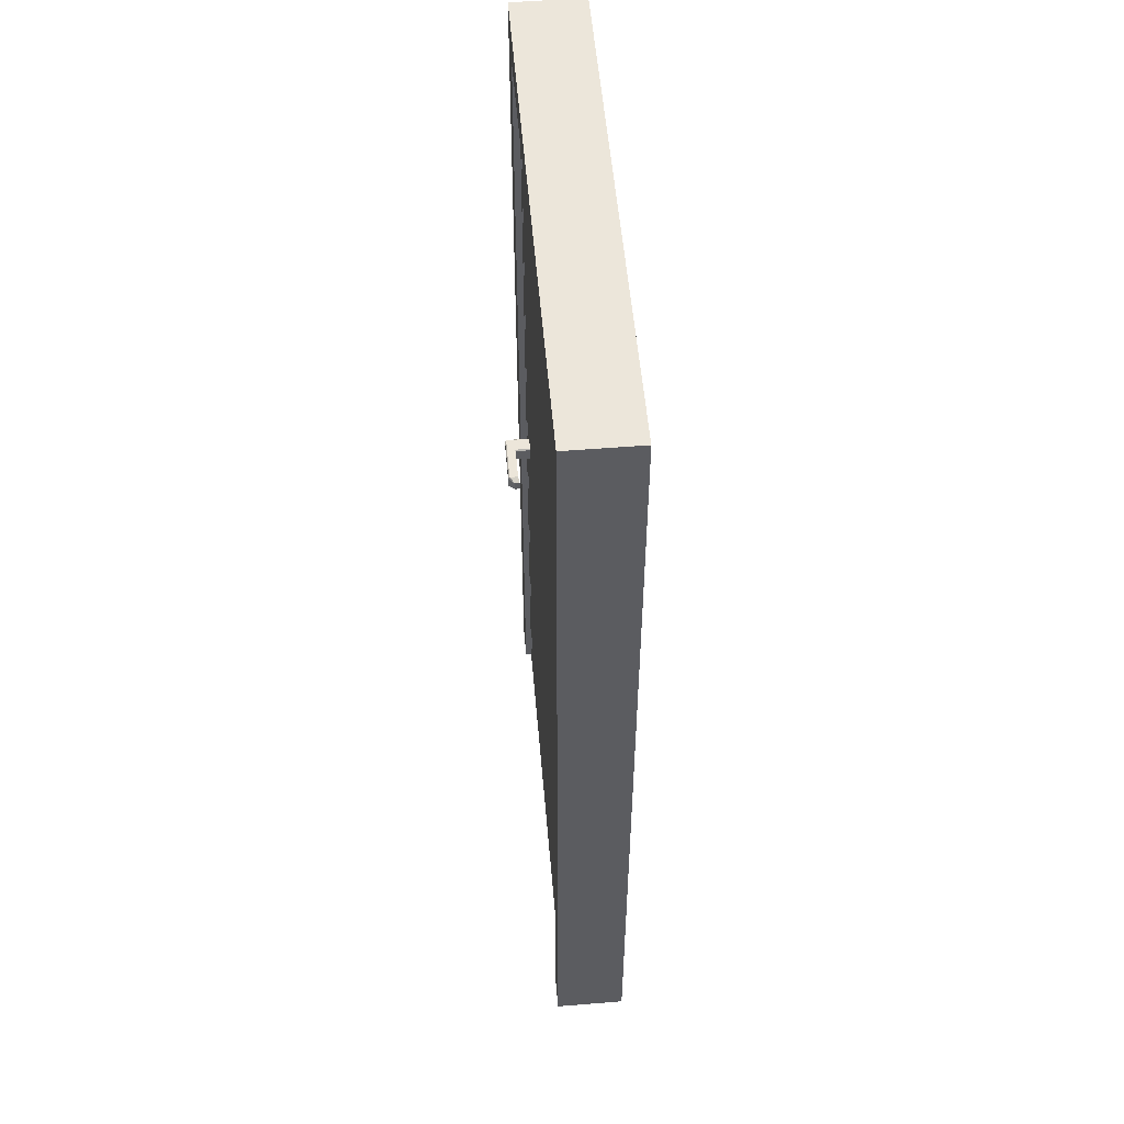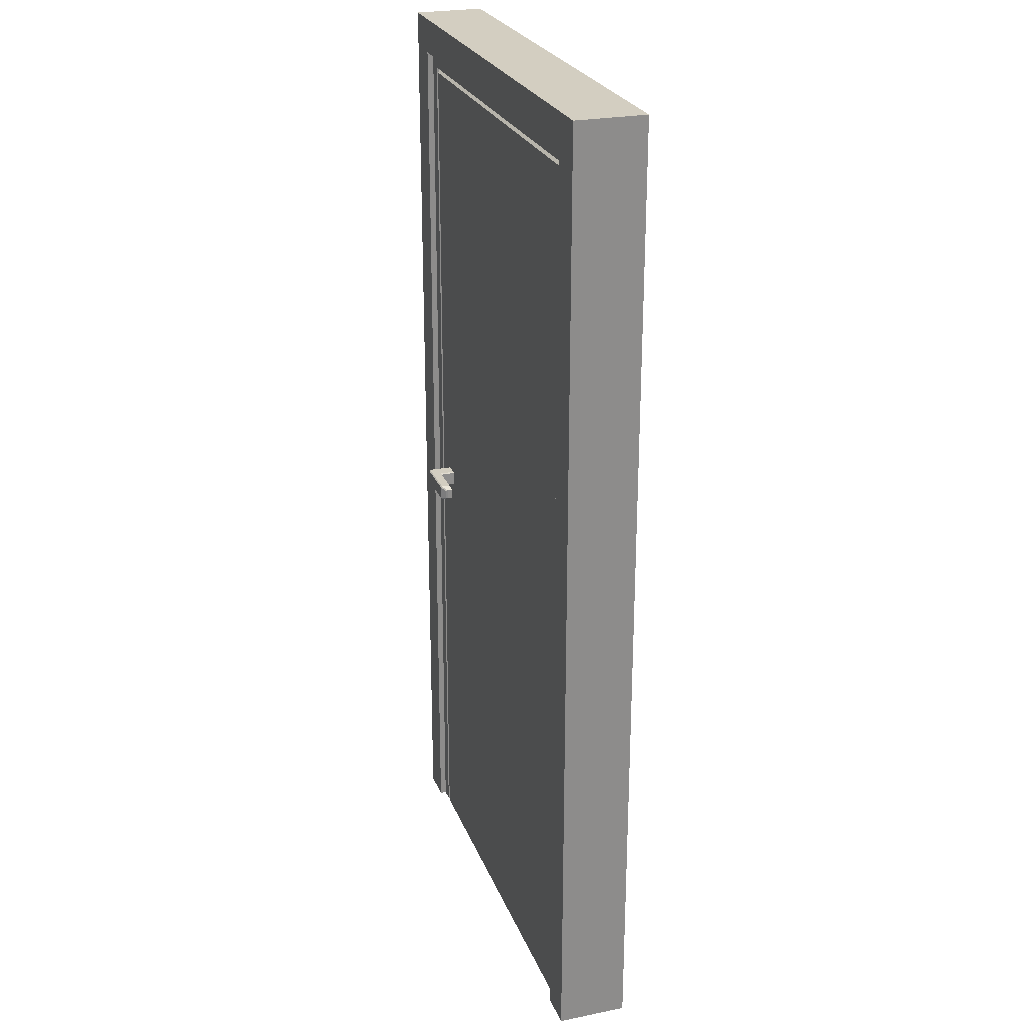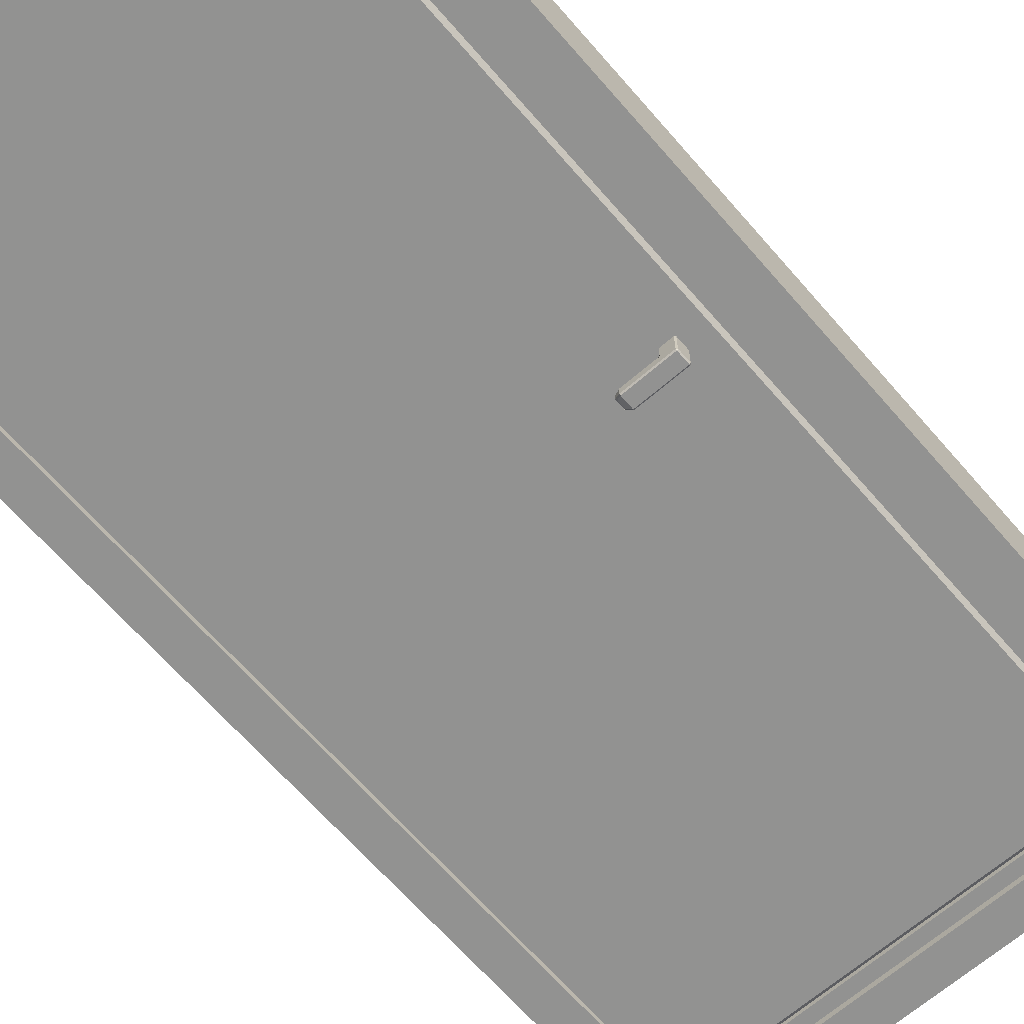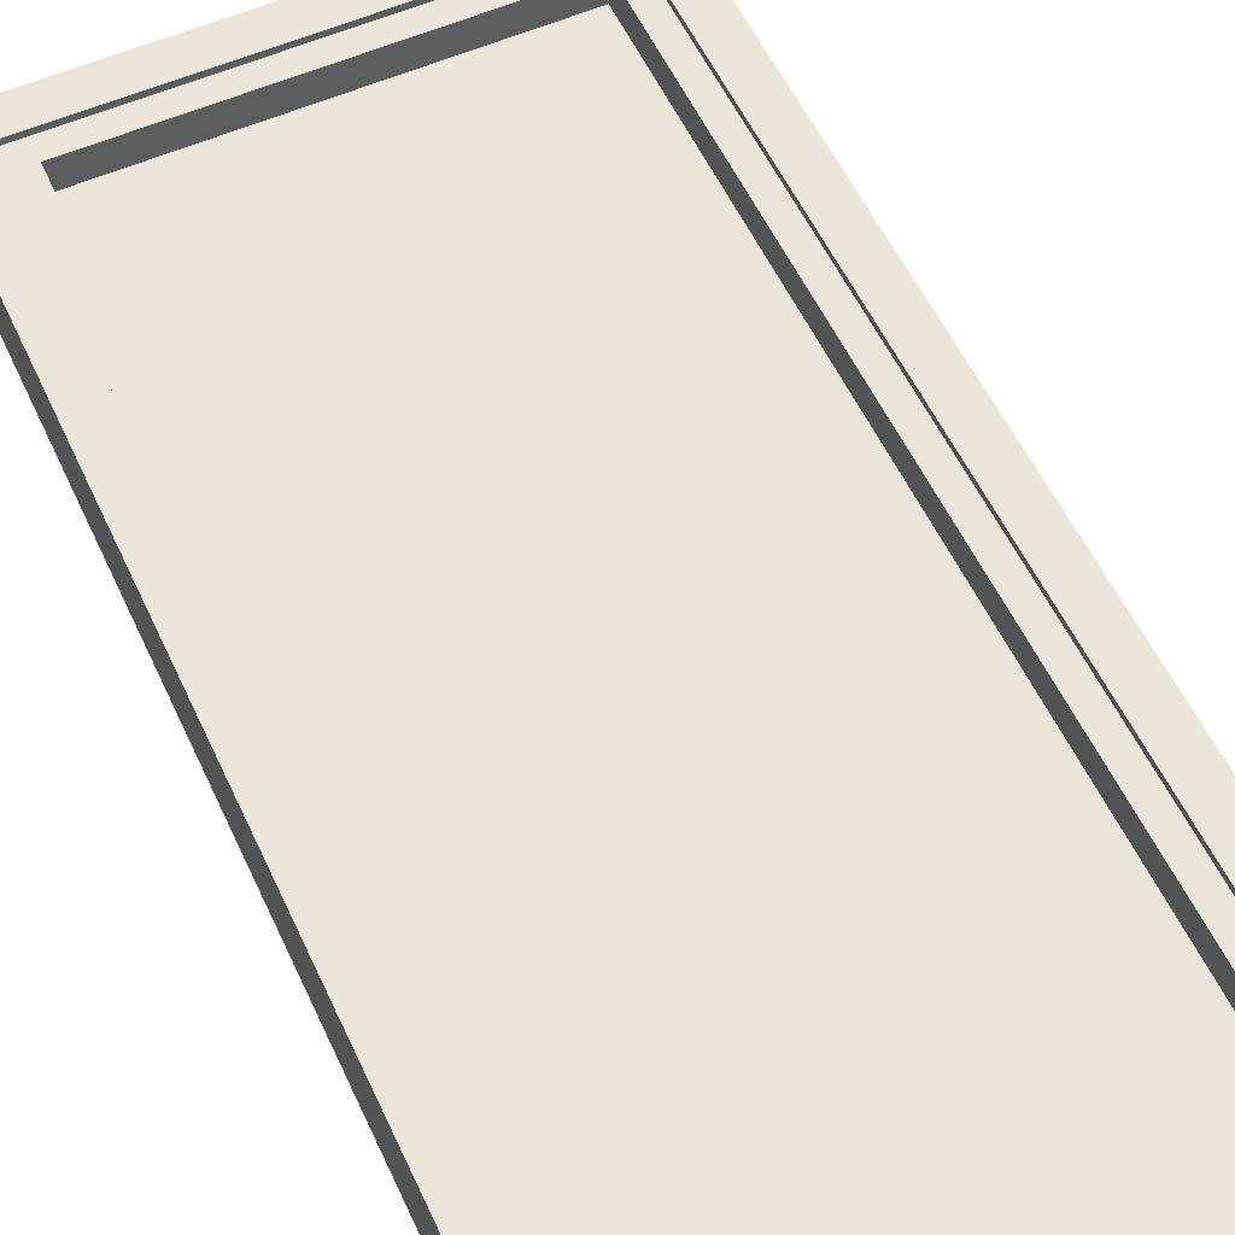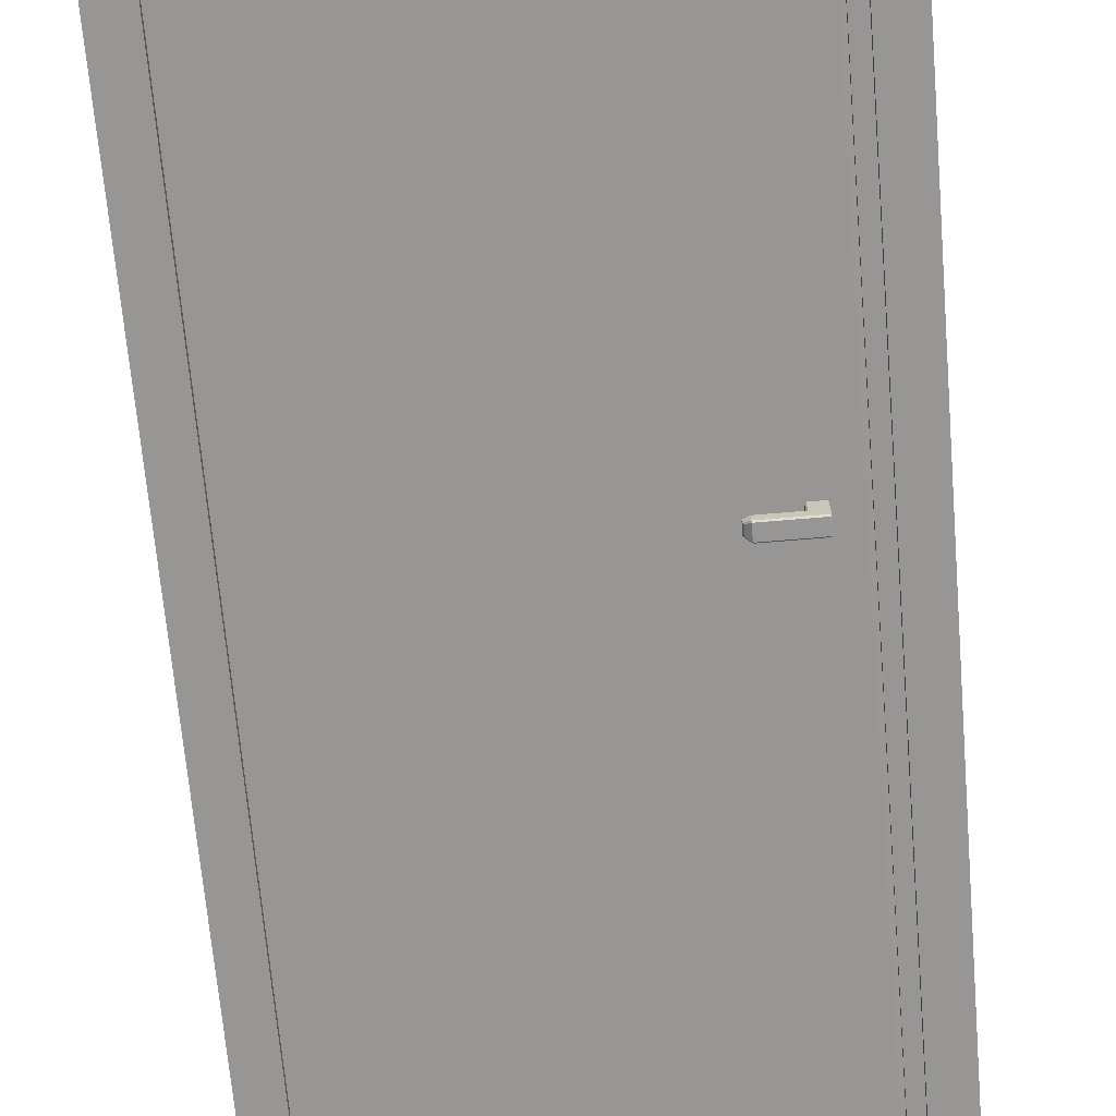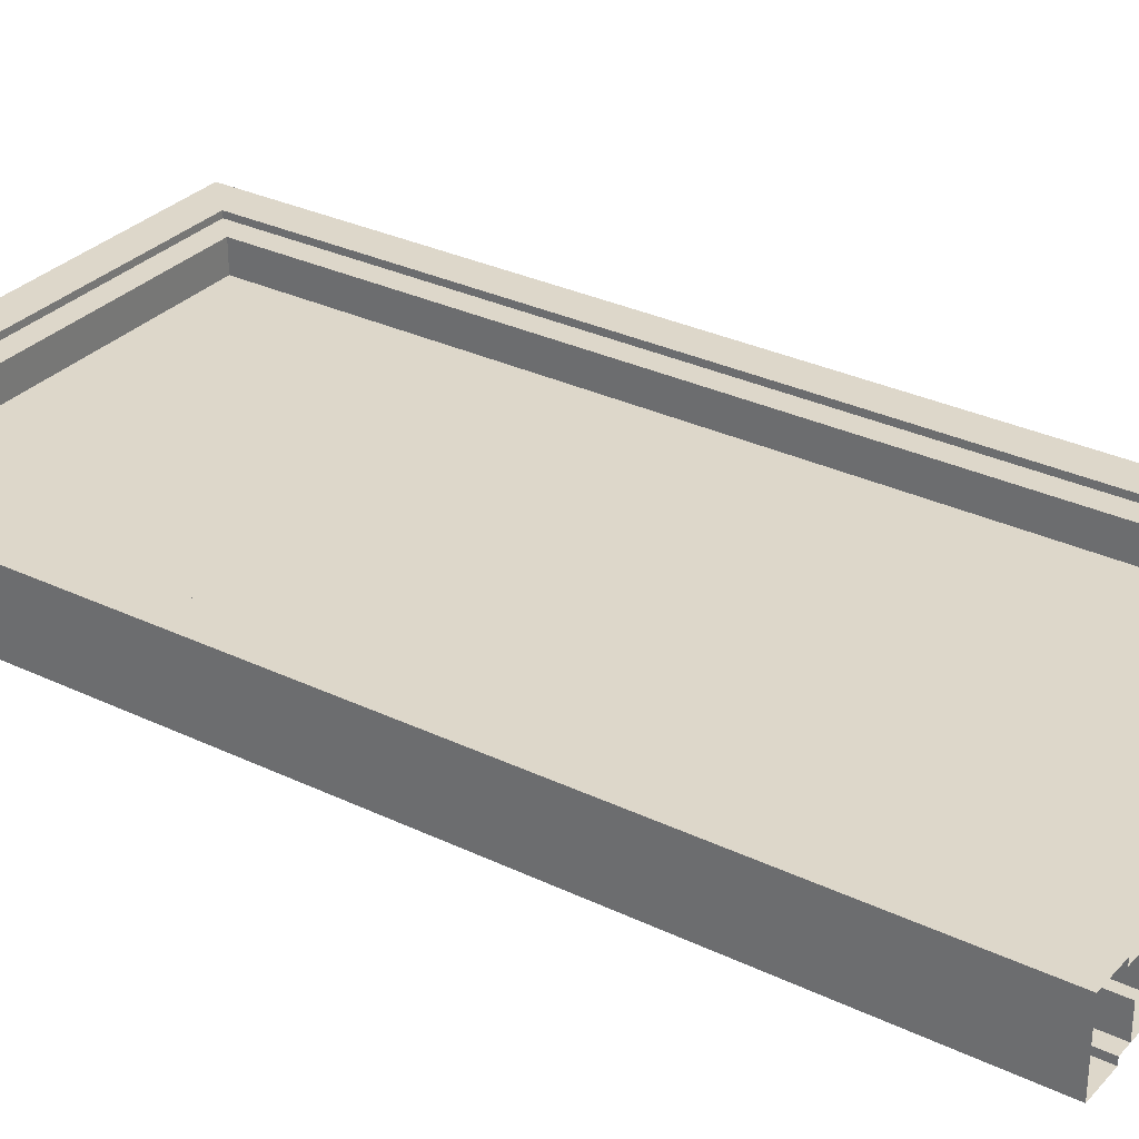
<metadata>
{"format":"obj","ext":"obj","renderer":"f3d","projection":"perspective","resolution":1024,"background":"white","views":[{"elev":54.3,"azim":-94.9,"up":"+Y"},{"elev":25.2,"azim":-108.0,"up":"+Y"},{"elev":-66.3,"azim":41.0,"up":"+Z"},{"elev":56.1,"azim":-24.7,"up":"+Z"},{"elev":-67.8,"azim":4.9,"up":"+Z"},{"elev":30.9,"azim":-55.5,"up":"+Z"}]}
</metadata>
<code>
o Door.000_Plane.011
v 0.4569 -8e-06 0.06792
v 0.4569 2.009 0.06792
v 0.5331 -8e-06 0.06792
v 0.5331 2.085 0.06792
v 0.4569 -8e-06 -0.08202
v 0.4569 2.009 -0.08202
v 0.5331 -8e-06 -0.08202
v 0.5331 2.085 -0.08202
v 0.4569 2.009 0.05448
v 0.4569 -8e-06 0.05448
v 0.4569 2.009 -0.06857
v 0.4569 -8e-06 -0.06857
v 0.4278 1.98 0.05448
v 0.4278 -8e-06 0.05448
v 0.4278 1.98 -0.06857
v 0.4278 -8e-06 -0.06857
v 0.4278 -8e-06 -0.01037
v -0.4286 -8e-06 -0.01037
v 0.4278 1.98 -0.01037
v -0.4286 1.98 -0.01037
v -0.4286 -8e-06 -0.06857
v 0.2621 1.007 -0.1007
v 0.2621 0.9735 -0.1007
v 0.2496 1.001 -0.09811
v 0.2496 0.9795 -0.09811
v 0.3356 0.976 -0.122
v 0.3356 0.9735 -0.1196
v 0.3687 0.976 -0.1196
v 0.3663 0.9735 -0.1196
v 0.3663 0.976 -0.122
v 0.3356 1.007 -0.1196
v 0.3356 1.004 -0.122
v 0.3663 1.007 -0.1196
v 0.3687 1.004 -0.1196
v 0.3663 1.004 -0.122
v 0.3687 1.004 -0.06758
v 0.3663 1.007 -0.06758
v 0.3687 1.004 -0.1007
v 0.3663 1.007 -0.1007
v 0.3356 1.004 -0.1007
v 0.338 1.007 -0.1007
v 0.3356 1.007 -0.1032
v 0.3331 1.007 -0.1007
v 0.338 1.007 -0.06758
v 0.3356 1.004 -0.06758
v 0.3663 0.9735 -0.06758
v 0.3687 0.976 -0.06758
v 0.3663 0.9735 -0.1007
v 0.3687 0.976 -0.1007
v 0.338 0.9735 -0.1007
v 0.3356 0.976 -0.1007
v 0.3331 0.9735 -0.1007
v 0.3356 0.9735 -0.1032
v 0.3356 0.976 -0.06758
v 0.338 0.9735 -0.06758
v 0.2621 0.976 -0.122
v 0.2621 0.9735 -0.1195
v 0.2621 1.007 -0.1195
v 0.2621 1.004 -0.122
v 0.2496 0.9795 -0.1092
v 0.2519 0.9811 -0.113
v 0.2496 1.001 -0.1092
v 0.2519 0.9991 -0.113
v -0.4577 -8e-06 -0.01037
v 0.4278 -8e-06 -0.01037
v 0.4278 1.98 -0.01037
v 0.4084 1.961 0.05448
v 0.4084 -8e-06 0.05448
v 0.4084 -8e-06 -0.01037
v 0.4084 1.961 -0.01037
v -0.4577 -8e-06 0.05448
v -0.5339 2.085 -0.08202
v -0.4577 2.009 -0.06857
v -0.5339 -8e-06 -0.08202
v -0.4577 2.009 0.05448
v -0.4577 2.009 -0.08202
v -0.4577 -8e-06 -0.08202
v -0.4286 1.98 0.05448
v -0.5339 2.085 0.06792
v -0.5339 -8e-06 0.06792
v -0.4577 2.009 0.06792
v -0.4577 -8e-06 0.06792
v -0.4577 -8e-06 -0.06857
v -0.4286 -8e-06 0.05448
v -0.4286 1.98 -0.06857
v -0.4286 -8e-06 -0.06857
v -0.4286 -8e-06 -0.01037
v -0.4286 1.98 -0.01037
v -0.4092 1.961 0.05448
v -0.4092 -8e-06 0.05448
v -0.4092 -8e-06 -0.01037
v -0.4092 1.961 -0.01037
v 0.4181 -8e-06 -0.06857
v 0.4278 -8e-06 -0.05887
v 0.4278 1.98 -0.05887
v 0.4181 1.97 -0.06857
v -0.4286 1.98 -0.05887
v -0.4286 1.97 -0.06857
f 3 4 2 1
f 7 5 6 8
f 4 3 7 8
f 10 9 13 14
f 9 10 1 2
f 12 11 6 5
f 65 66 15 16
f 11 12 16 15
f 18 17 19 20
f 17 94 95 19
f 20 97 98 21 18
f 19 95 97 20
f 43 42 31 58 22
f 42 41 39 33 31
f 32 26 56 59
f 48 50 53 27 29
f 45 40 51 54
f 57 23 25 60
f 38 36 47 49
f 37 39 41 44
f 55 50 48 46
f 52 51 40 43 22 23
f 23 22 24 25
f 32 35 30 26
f 38 49 28 34
f 59 56 61 63
f 25 24 62 60
f 22 58 62 24
f 28 29 30
f 33 34 35
f 40 41 42 43
f 50 51 52 53
f 33 39 38 34
f 28 49 48 29
f 31 33 35 32
f 34 28 30 35
f 29 27 26 30
f 46 48 49 47
f 39 37 36 38
f 50 55 54 51
f 44 41 40 45
f 56 26 27 57
f 32 59 58 31
f 63 61 60 62
f 61 56 57 60
f 59 63 62 58
f 27 53 52 23 57
f 68 67 70 69
f 66 65 69 70
f 14 13 67 68
f 87 86 85 88
f 79 72 74 80
f 74 72 76 77
f 90 91 92 89
f 80 82 81 79
f 9 75 78 13
f 88 92 91 87
f 67 89 92 70
f 88 66 70 92
f 83 77 76 73
f 75 81 82 71
f 71 84 78 75
f 73 85 86 83
f 2 4 79 81
f 6 76 72 8
f 79 4 8 72
f 73 11 15 85
f 75 9 2 81
f 11 73 76 6
f 66 88 85 15
f 13 78 89 67
f 84 90 89 78
f 96 98 97 95
f 93 96 95 94
f 21 98 96 93

</code>
